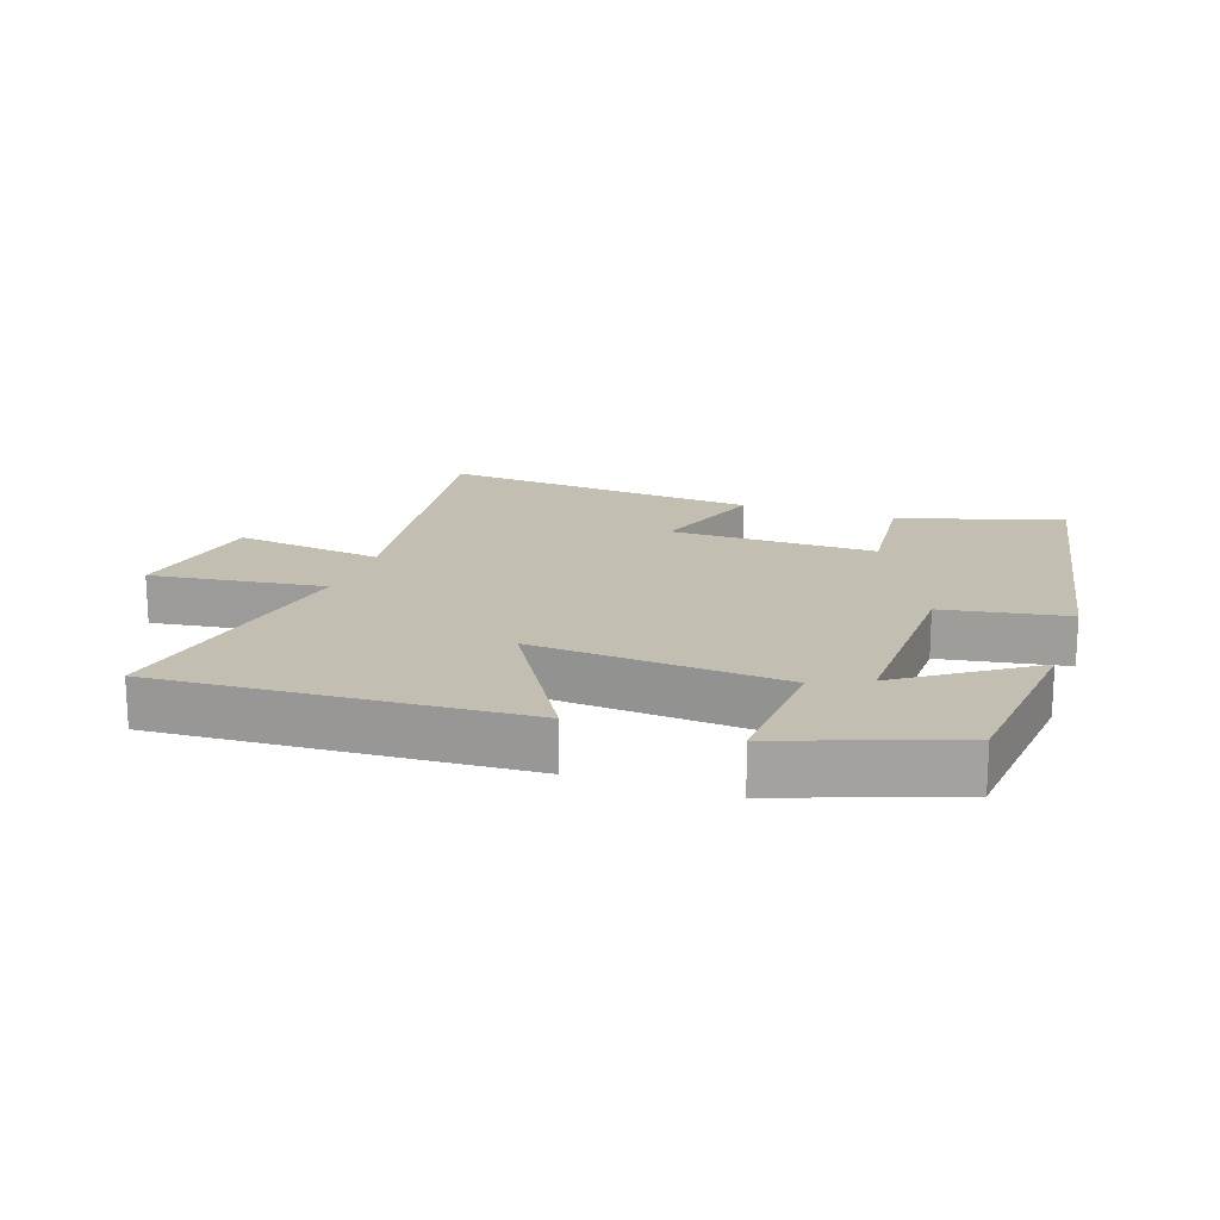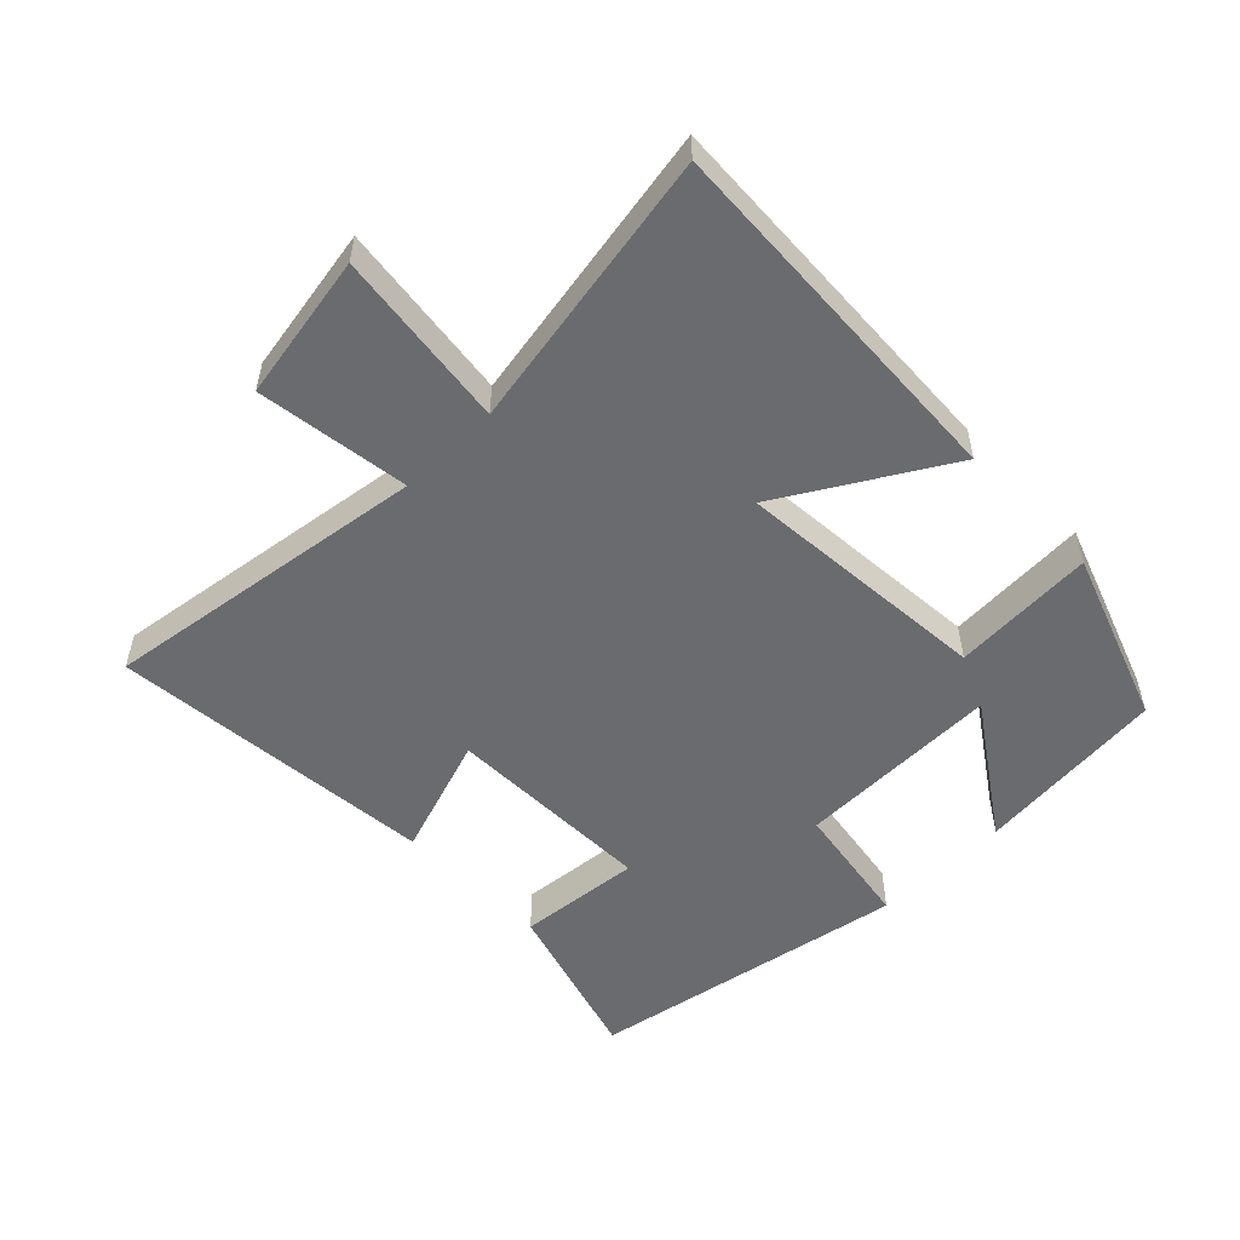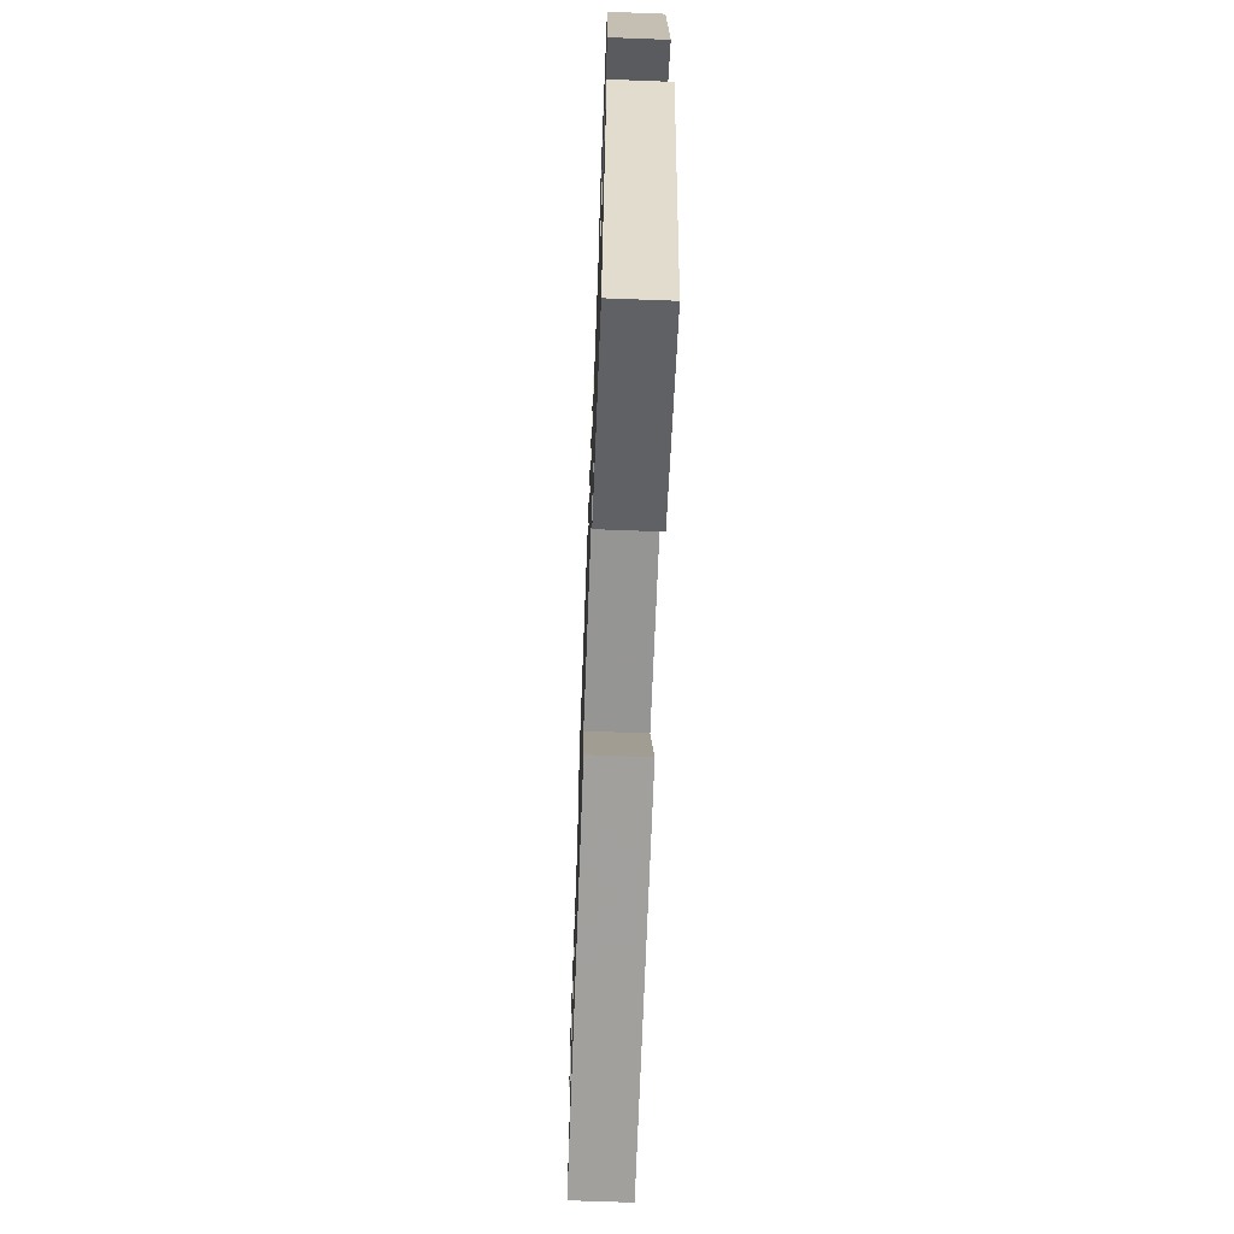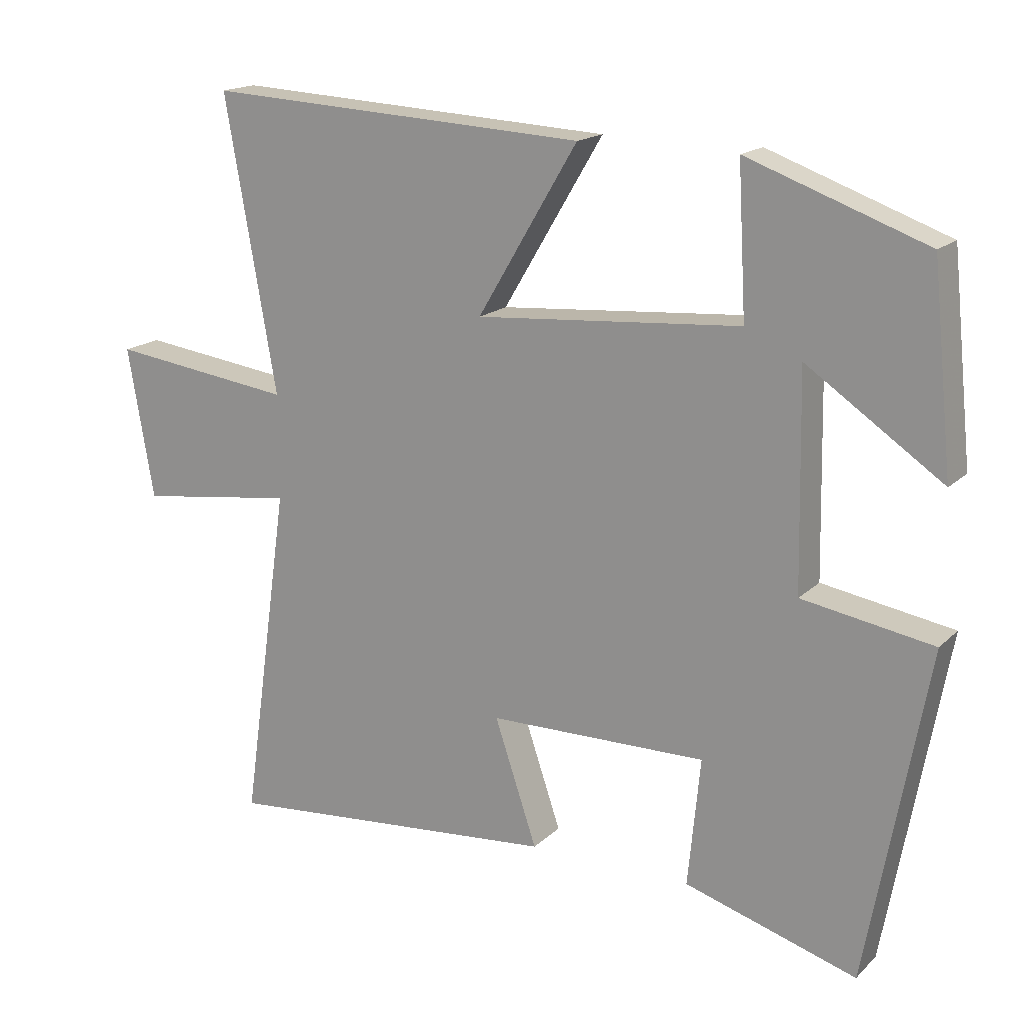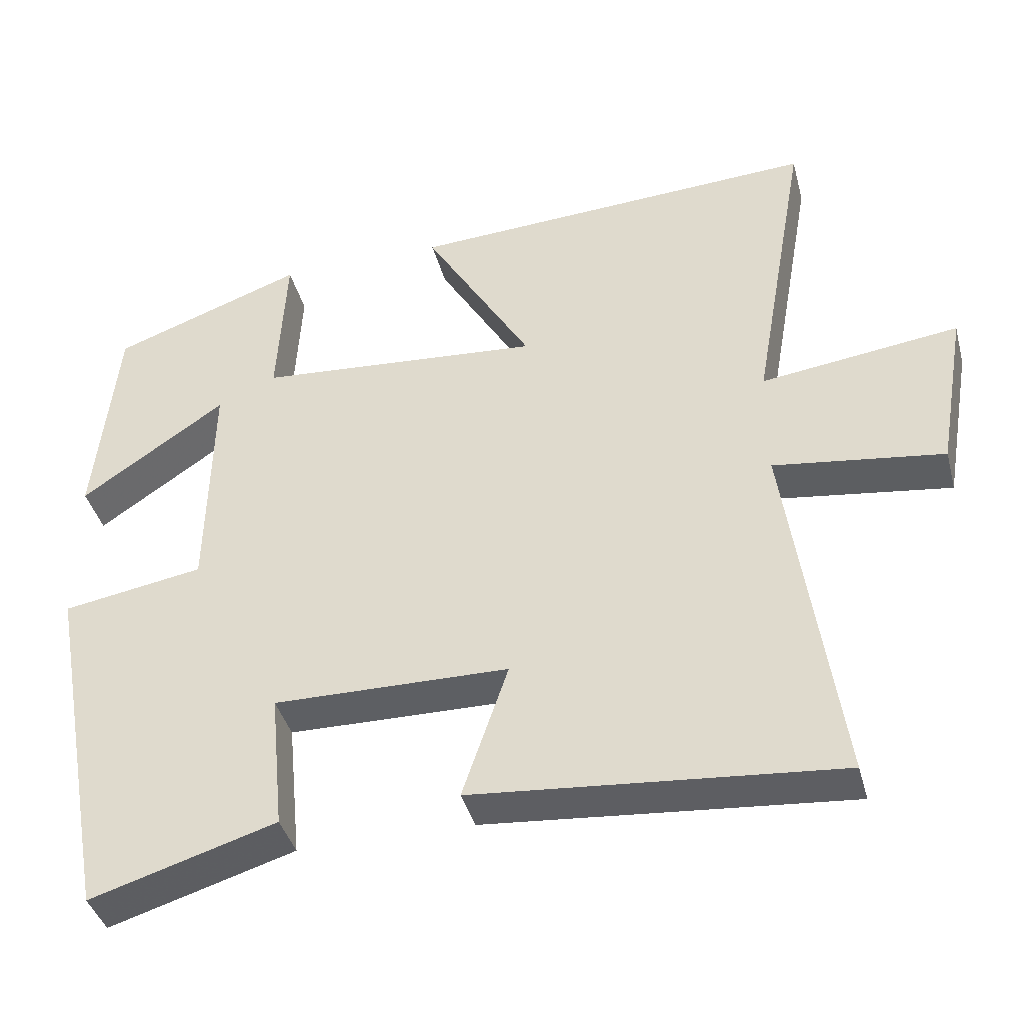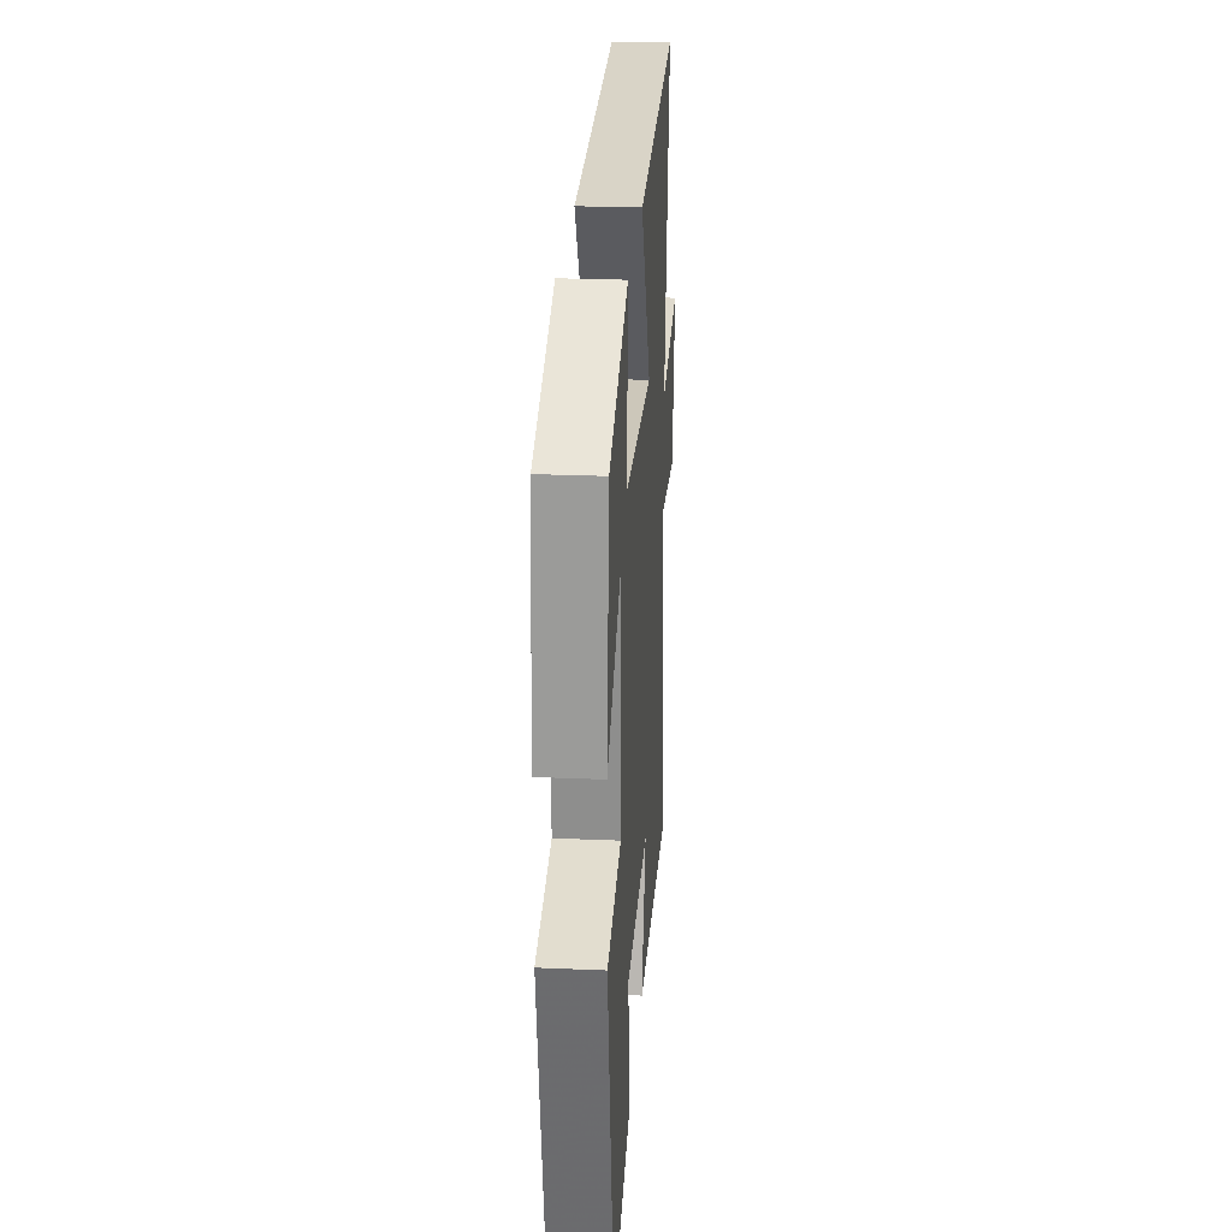
<metadata>
{"format":"obj","ext":"obj","renderer":"f3d","projection":"perspective","resolution":1024,"background":"white","views":[{"elev":17.5,"azim":18.9,"up":"+Y"},{"elev":-53.3,"azim":-45.5,"up":"+Y"},{"elev":-66.7,"azim":87.8,"up":"+Z"},{"elev":17.1,"azim":29.9,"up":"+Z"},{"elev":-40.2,"azim":-165.3,"up":"+Z"},{"elev":25.7,"azim":93.9,"up":"+Z"}]}
</metadata>
<code>
v 0.412 0.07 -0.576
v 0.161 0.07 -0.5
v 0.179 0.07 -0.313
v -0.139 0.07 -0.317
v -0.077 0.07 -0.5
v -0.57 0.07 -0.543
v -0.5 0.07 -0.049
v -0.73 0.07 -0.08
v -0.768 0.07 0.14
v -0.5 0.07 0.105
v -0.575 0.07 0.53
v -0.018 0.07 0.5
v -0.164 0.07 0.255
v 0.222 0.07 0.285
v 0.21 0.07 0.5
v 0.47 0.07 0.406
v 0.5 0.07 0.115
v 0.303 0.07 0.249
v 0.309 0.07 -0.061
v 0.5 0.07 -0.093
v 0.412 0 -0.576
v 0.161 0 -0.5
v 0.179 0 -0.313
v -0.139 0 -0.317
v -0.077 0 -0.5
v -0.57 0 -0.543
v -0.5 0 -0.049
v -0.73 0 -0.08
v -0.768 0 0.14
v -0.5 0 0.105
v -0.575 0 0.53
v -0.018 0 0.5
v -0.164 0 0.255
v 0.222 0 0.285
v 0.21 0 0.5
v 0.47 0 0.406
v 0.5 0 0.115
v 0.303 0 0.249
v 0.309 0 -0.061
v 0.5 0 -0.093
f 1 2 3
f 20 1 3
f 19 20 3
f 18 19 3 4
f 15 16 17 18
f 14 15 18
f 13 14 18 4
f 10 11 12 13
f 10 13 4
f 7 8 9 10
f 7 10 4 5
f 5 6 7
f 23 22 21
f 23 21 40
f 23 40 39
f 24 23 39 38
f 38 37 36 35
f 38 35 34
f 24 38 34 33
f 33 32 31 30
f 24 33 30
f 30 29 28 27
f 25 24 30 27
f 27 26 25
f 1 21 22 2
f 2 22 23 3
f 3 23 24 4
f 4 24 25 5
f 5 25 26 6
f 6 26 27 7
f 7 27 28 8
f 8 28 29 9
f 9 29 30 10
f 10 30 31 11
f 11 31 32 12
f 12 32 33 13
f 13 33 34 14
f 14 34 35 15
f 15 35 36 16
f 16 36 37 17
f 17 37 38 18
f 18 38 39 19
f 19 39 40 20
f 20 40 21 1

</code>
